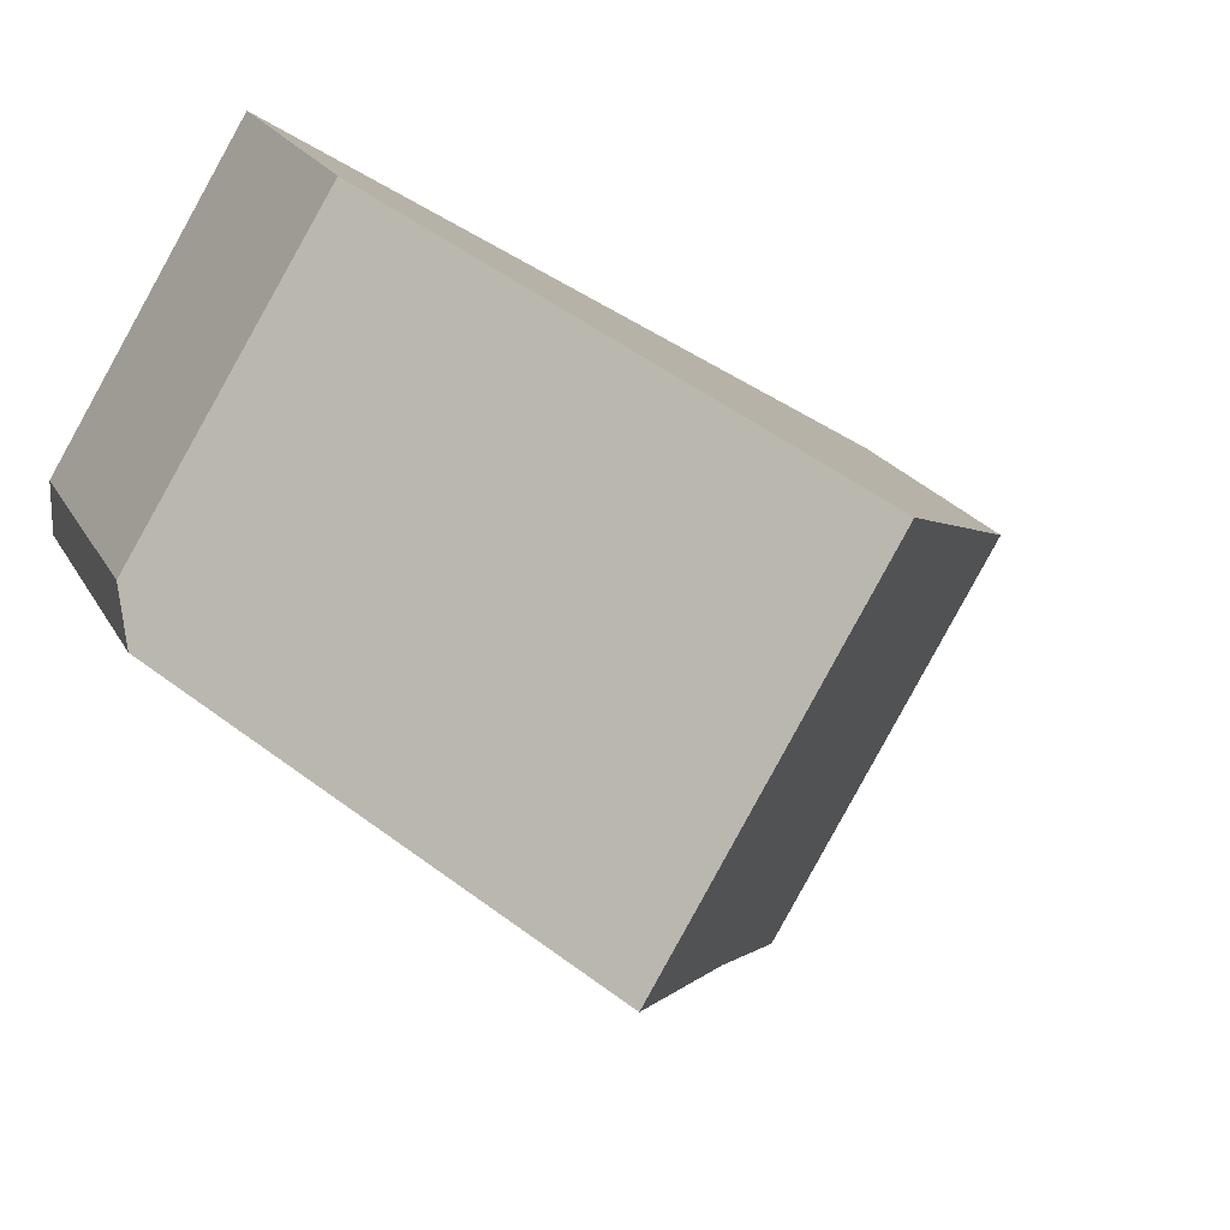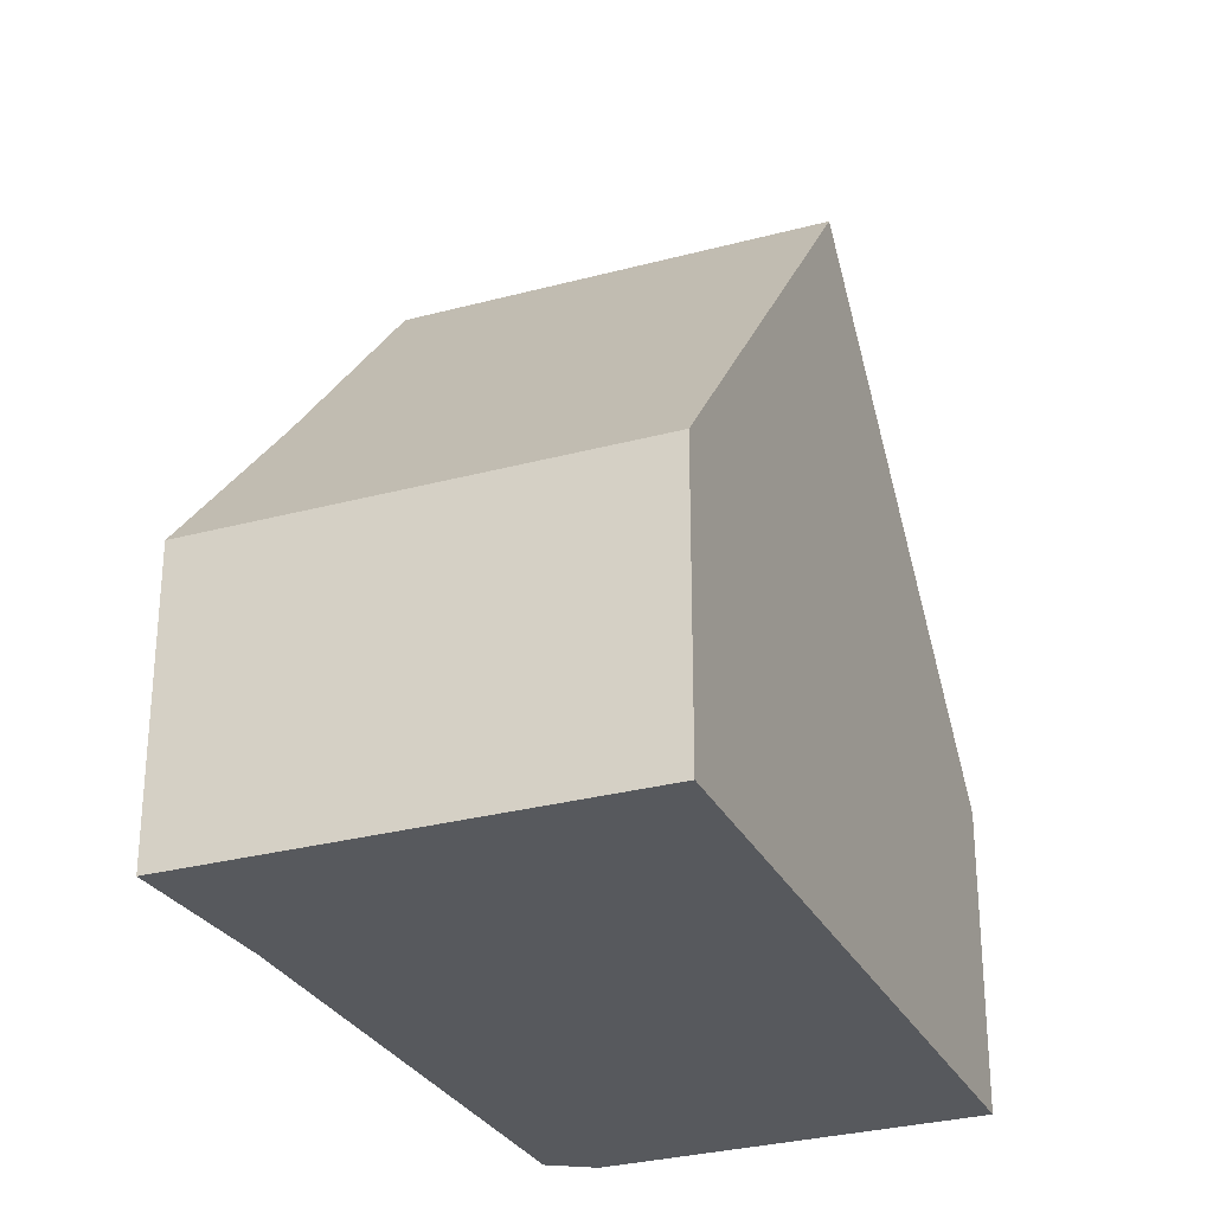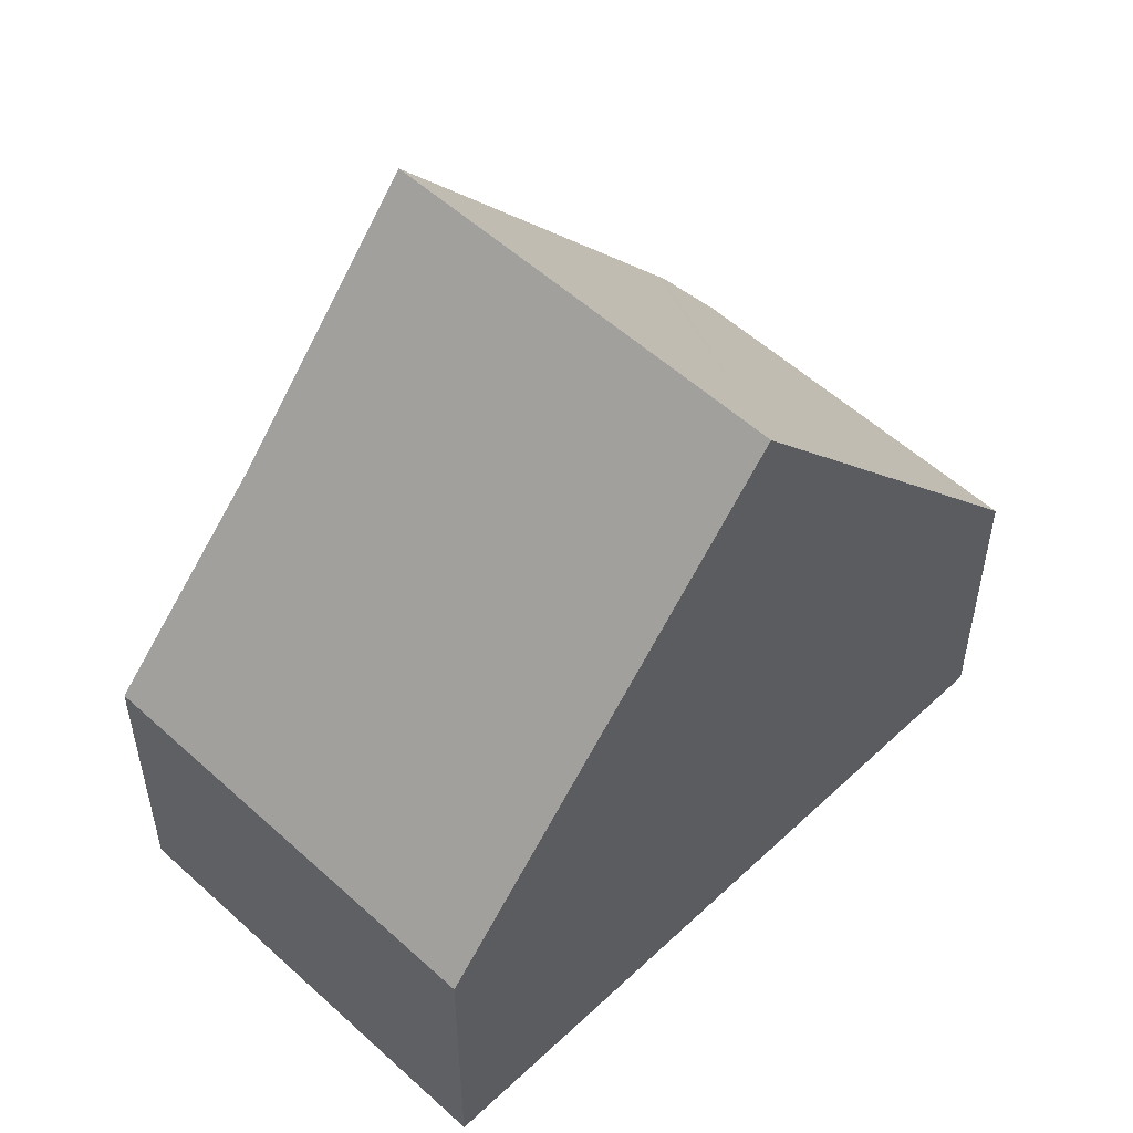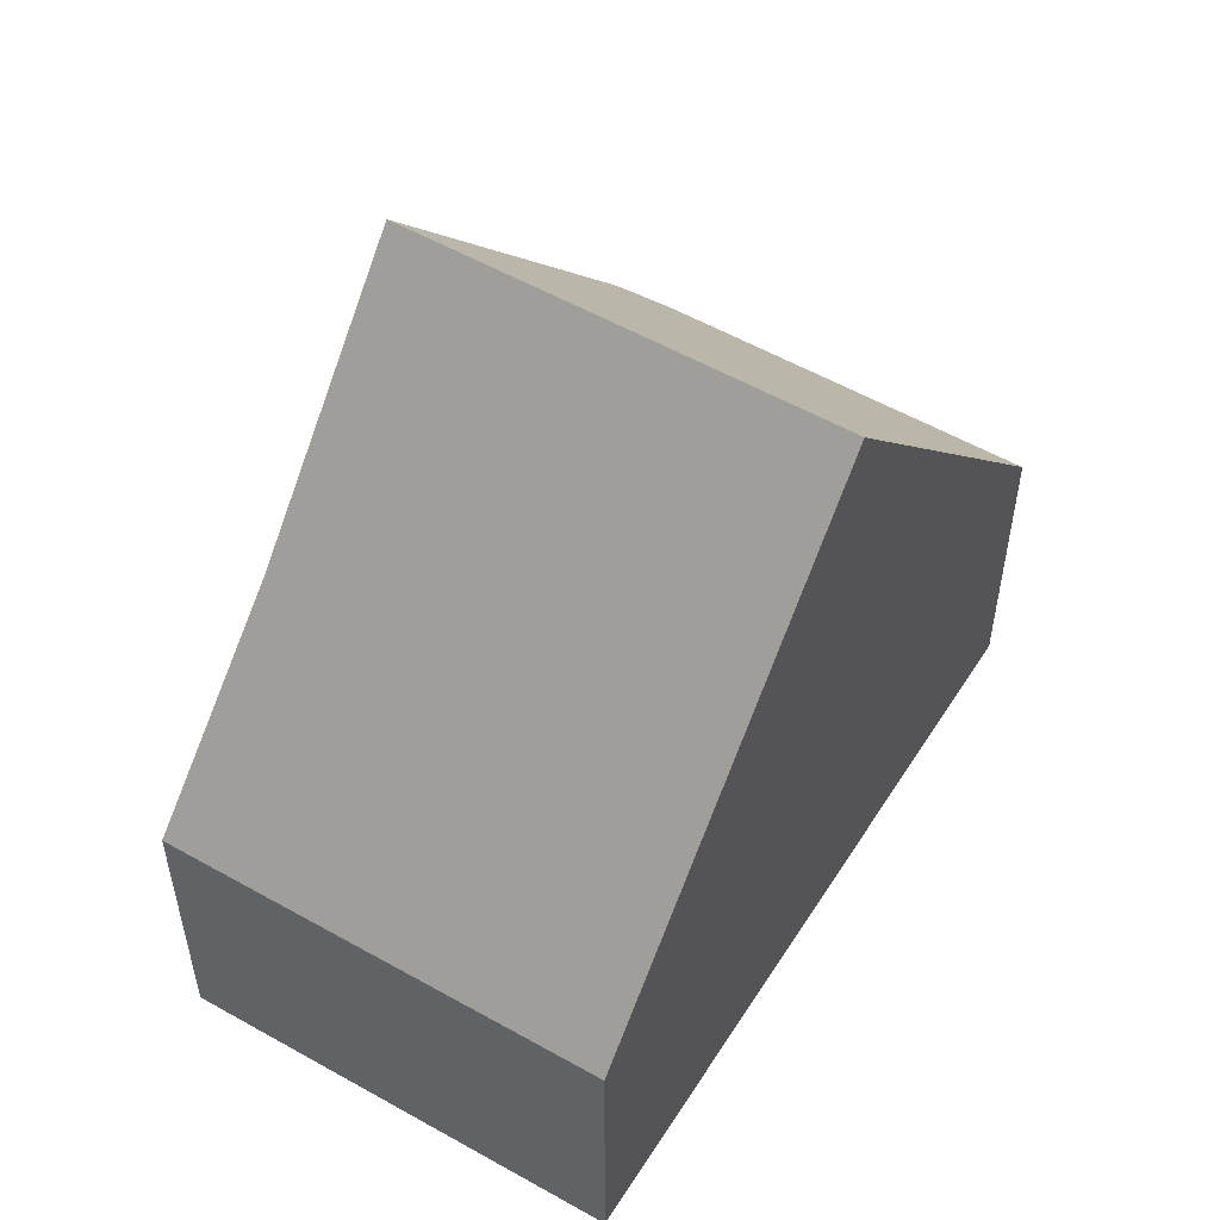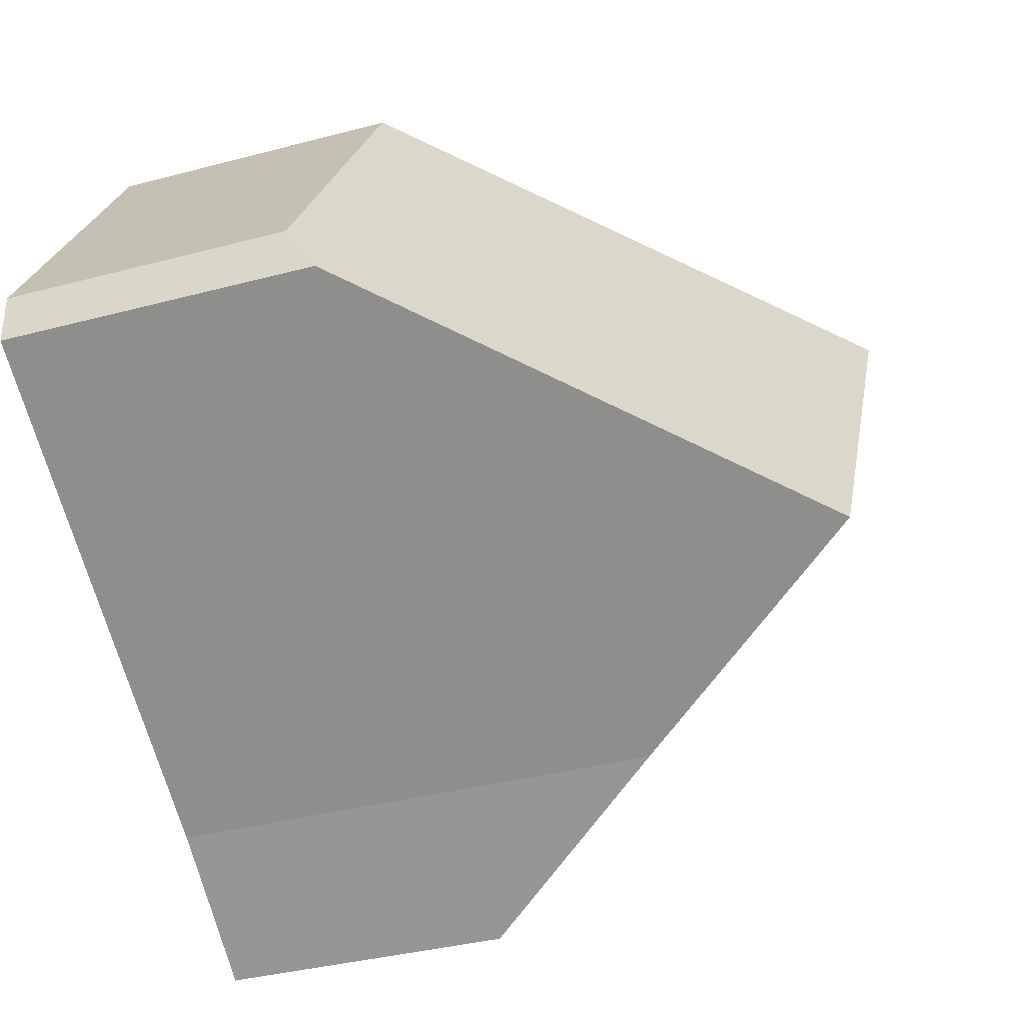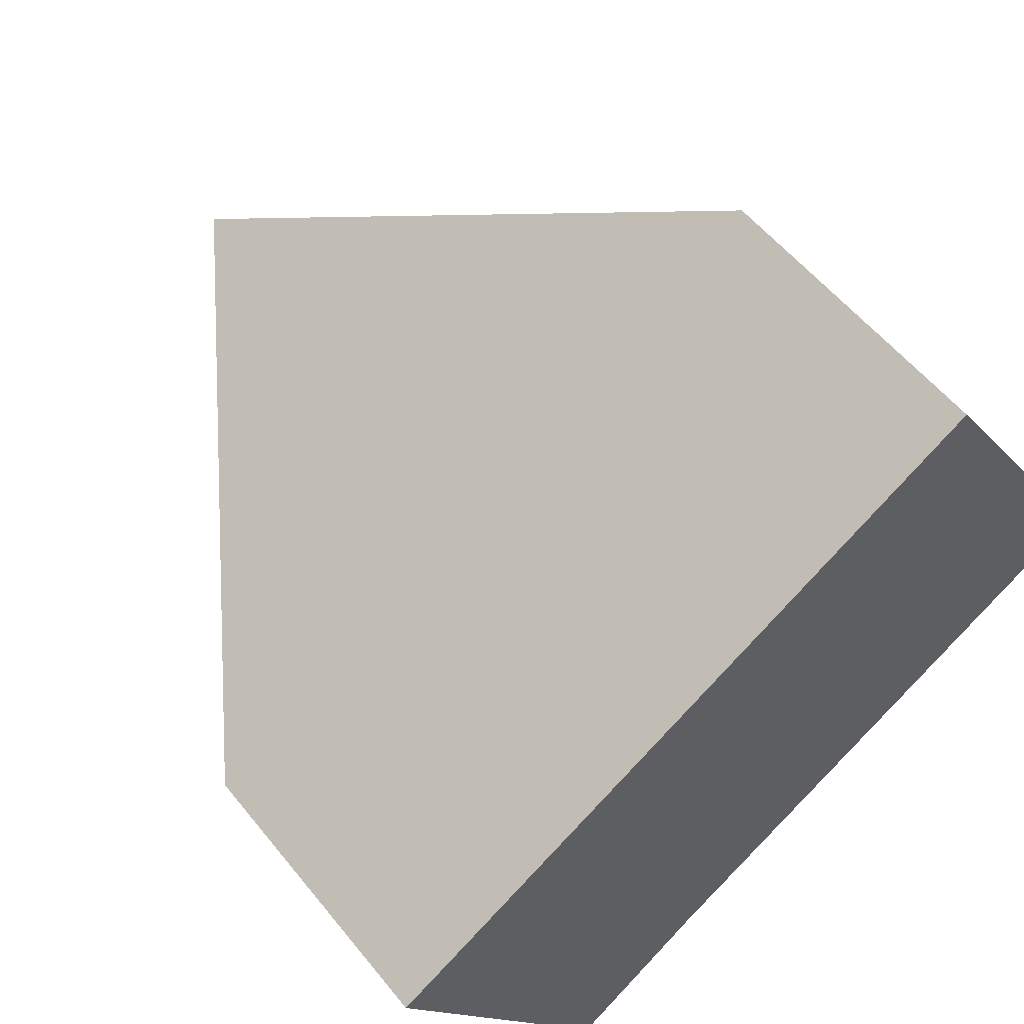
<metadata>
{"format":"obj","ext":"obj","renderer":"f3d","projection":"perspective","resolution":1024,"background":"white","views":[{"elev":20.3,"azim":159.2,"up":"+Z"},{"elev":-29.5,"azim":-98.9,"up":"+Y"},{"elev":54.5,"azim":-76.5,"up":"+Y"},{"elev":55.3,"azim":-89.7,"up":"+Y"},{"elev":-36.2,"azim":109.2,"up":"+Z"},{"elev":55.7,"azim":-38.1,"up":"+Z"}]}
</metadata>
<code>
v  9.31 3.276 0.676
v  3.56 8.339 2.194
v  7.065 3.361 4.355
v  9.31 3.641 0.081
v  9.217 3.774 0.023
v  6.016 8.339 -1.981
v  0 3.283 2.01e-16
v  4.061 5.551 -3.205
v  2.53 3.283 -4.301
v  2.53 2.634e-16 -4.301
v  0 0 0
v  3.56 -1.343e-16 2.194
v  7.065 -2.667e-16 4.355
v  9.31 -4.139e-17 0.676
v  9.31 -4.96e-18 0.081
v  4.061 1.963e-16 -3.205
v  9.217 -1.408e-18 0.023
v  6.016 1.213e-16 -1.981
g defaultobject
f 1 2 3
f 2 1 4
f 2 4 5
f 2 5 6
f 7 8 9
f 8 7 6
f 6 7 2
f 10 7 9
f 7 10 11
f 11 2 7
f 2 11 3
f 3 11 12
f 3 12 13
f 13 1 3
f 1 13 14
f 1 15 4
f 15 1 14
f 16 9 8
f 9 16 10
f 5 8 6
f 8 5 4
f 8 4 15
f 8 15 17
f 8 17 18
f 8 18 16
f 13 15 14
f 15 13 17
f 17 13 18
f 18 13 12
f 18 12 16
f 16 12 10
f 10 12 11

</code>
